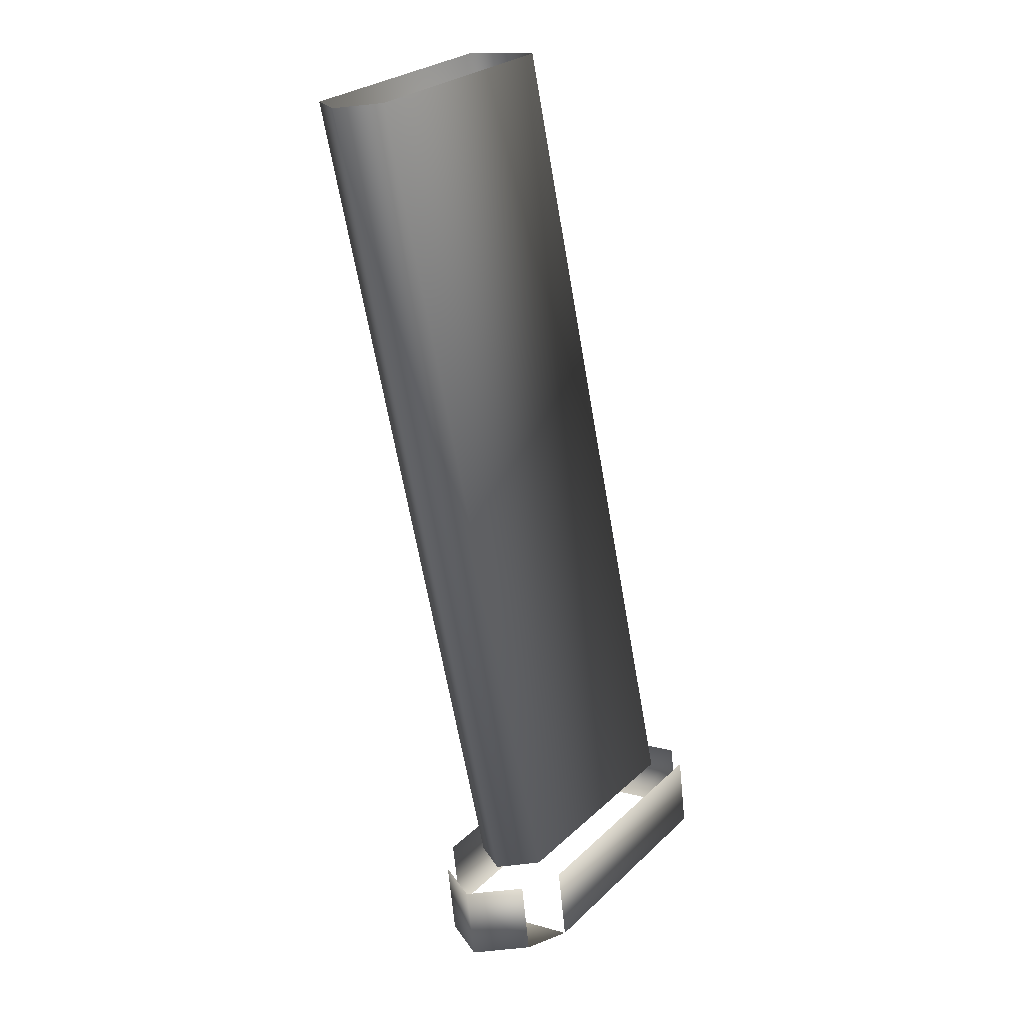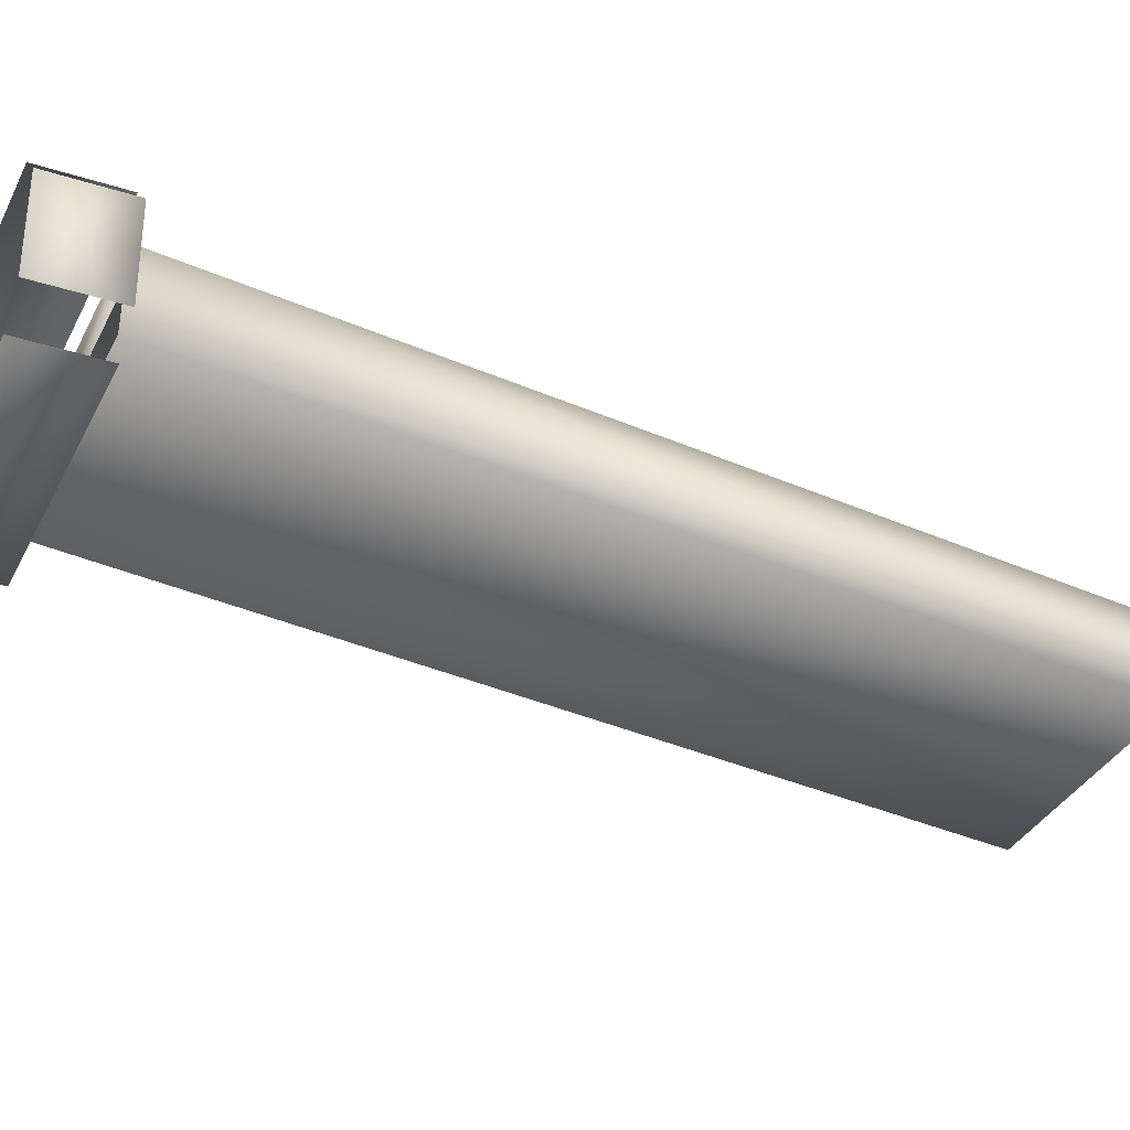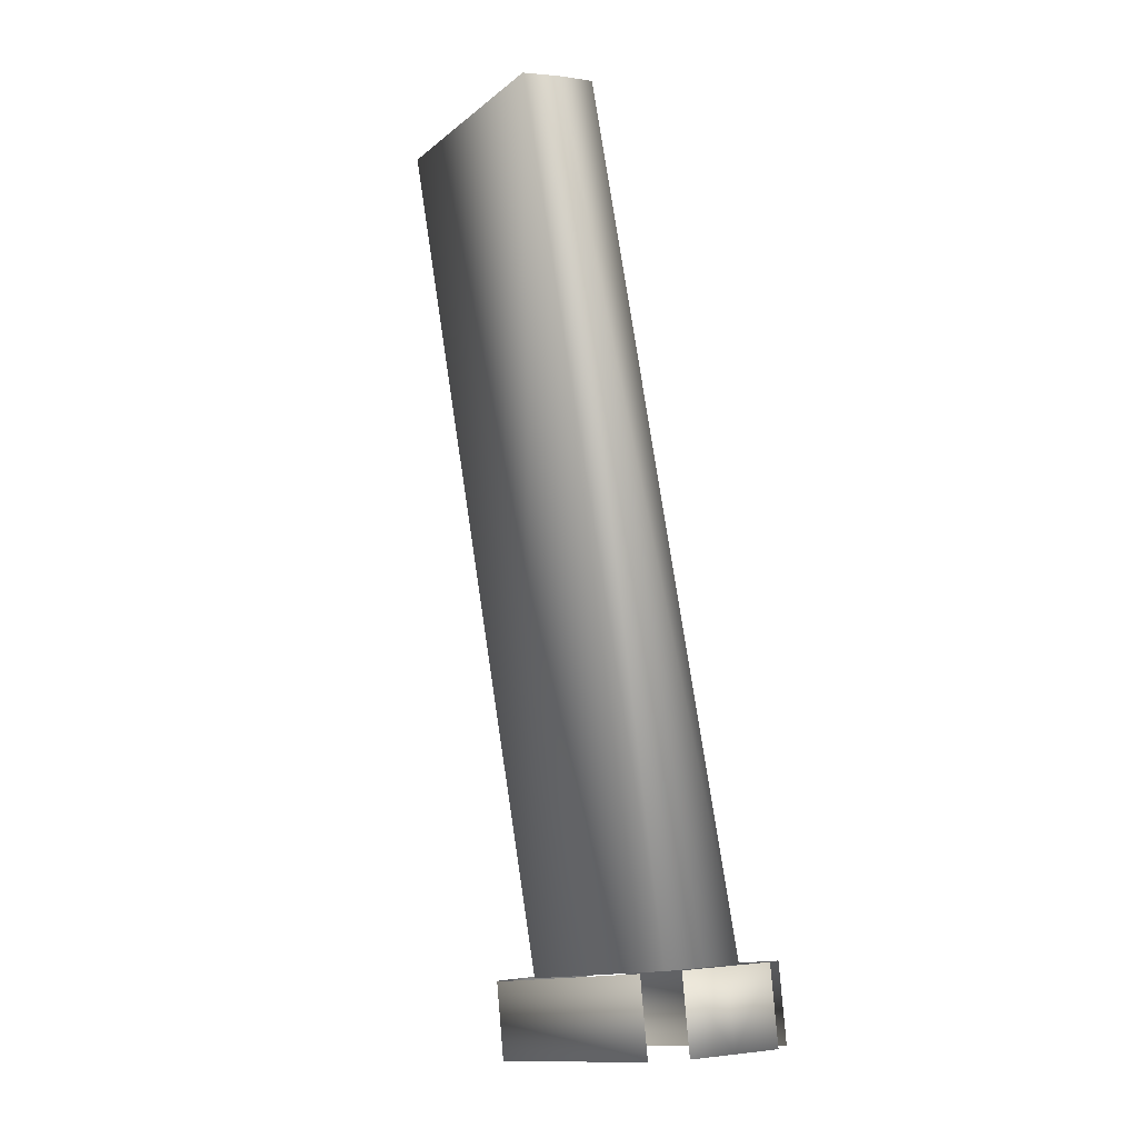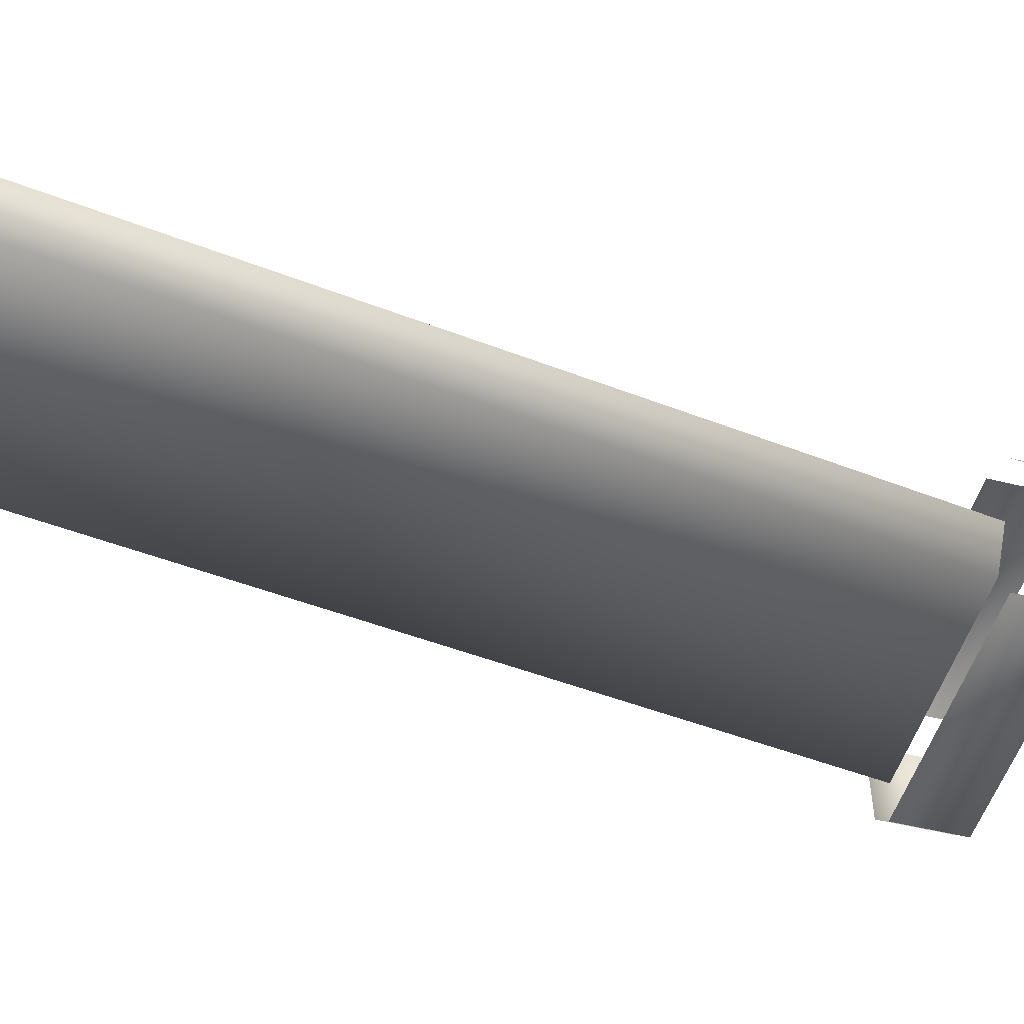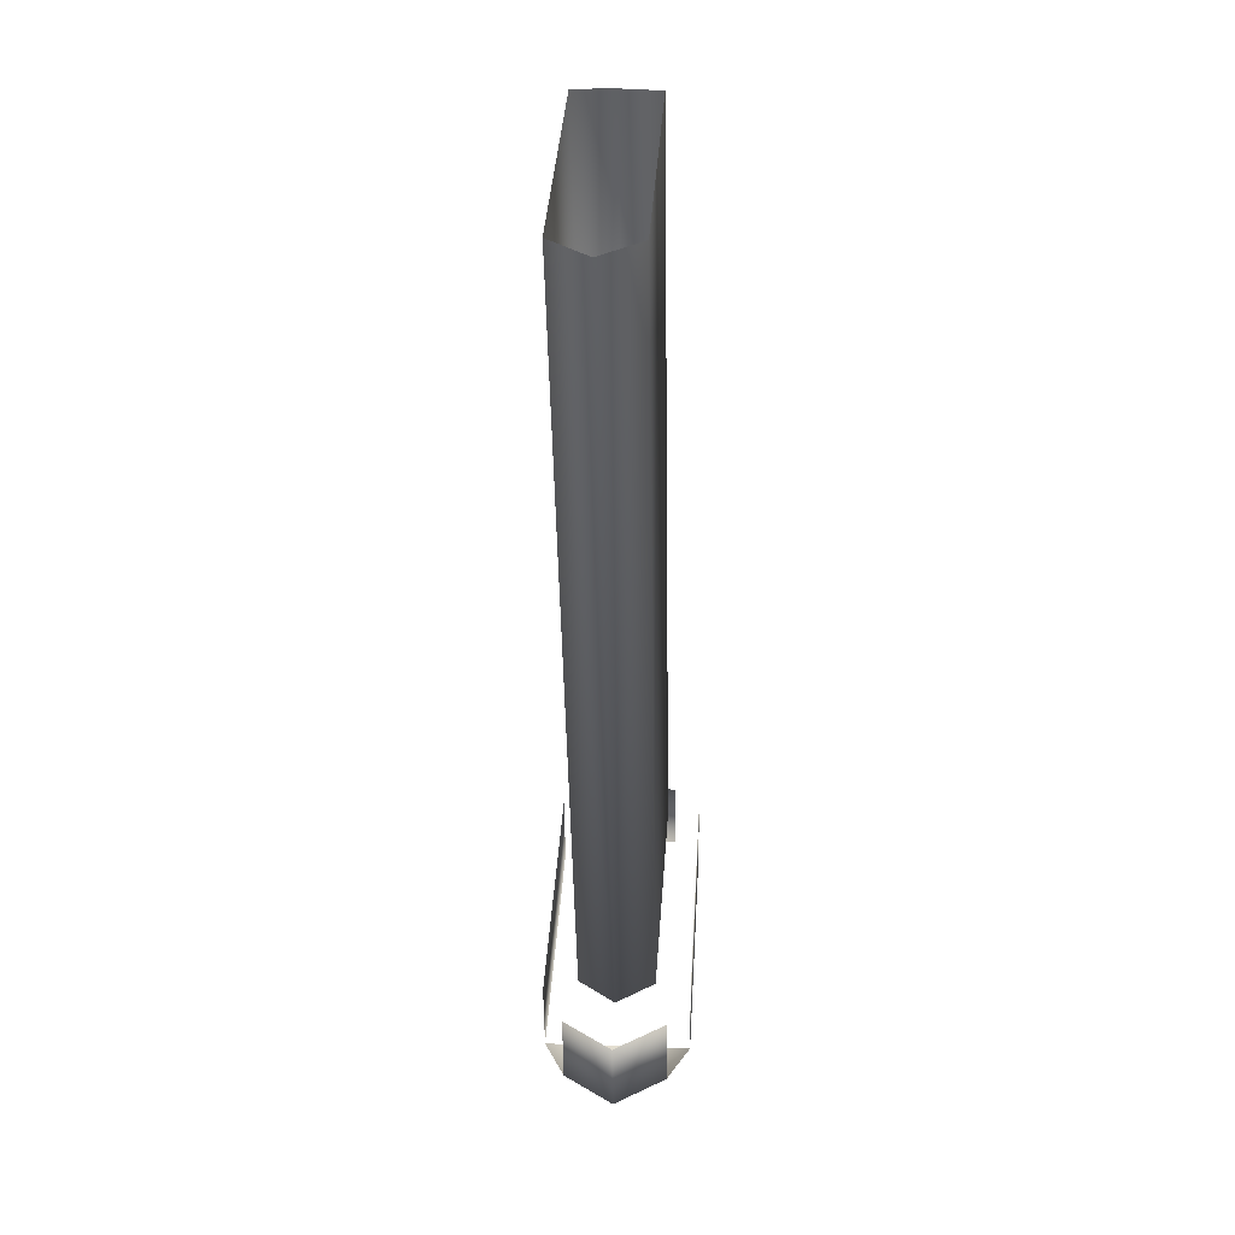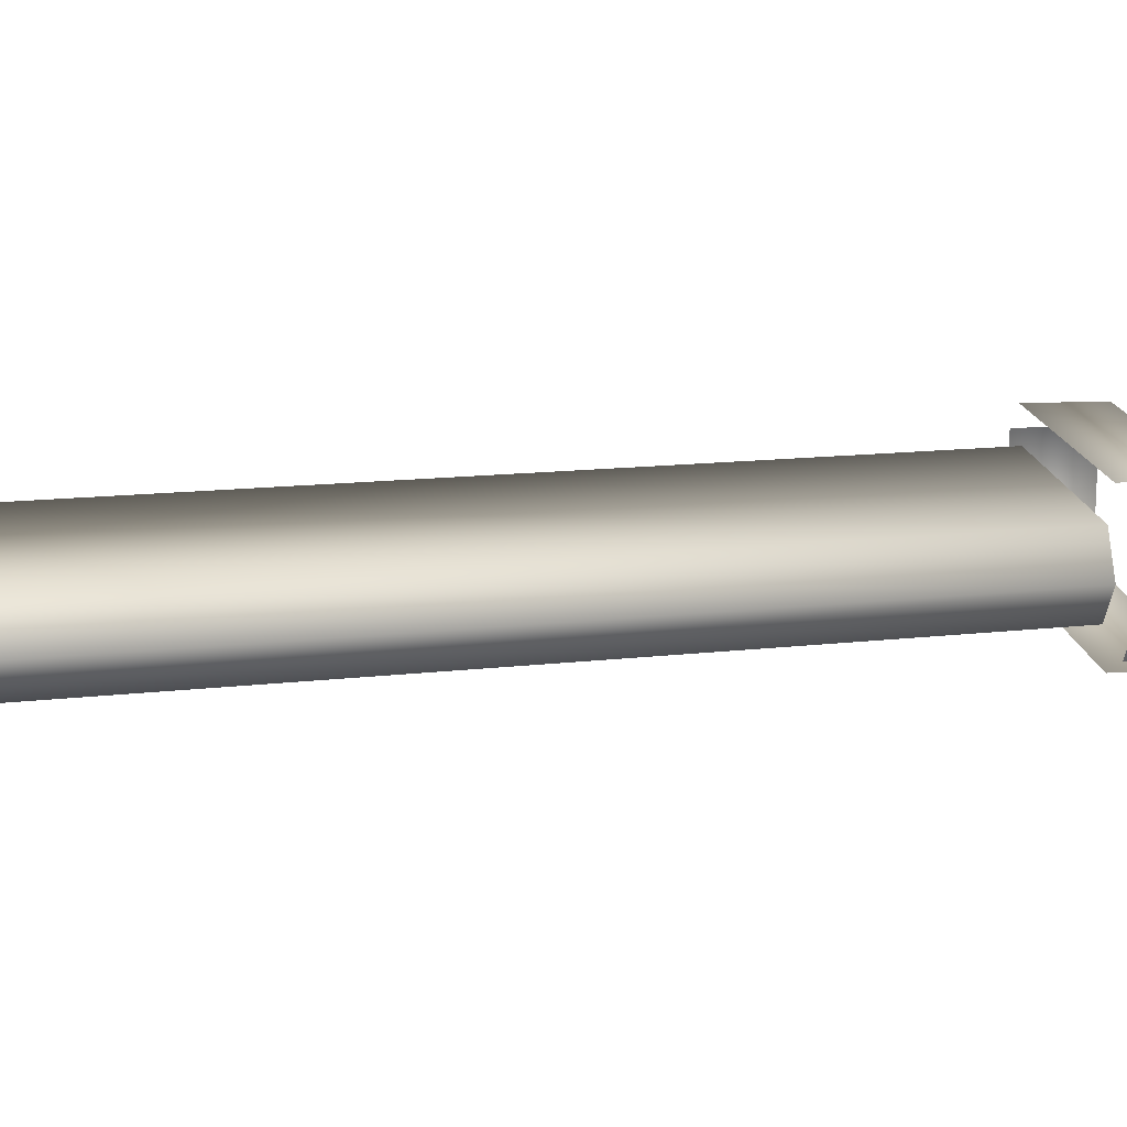
<metadata>
{"format":"obj","ext":"obj","renderer":"f3d","projection":"perspective","resolution":1024,"background":"white","views":[{"elev":12.6,"azim":123.8,"up":"+Z"},{"elev":-34.3,"azim":-103.3,"up":"+Y"},{"elev":-0.4,"azim":-118.8,"up":"+Z"},{"elev":-49.7,"azim":84.6,"up":"+Y"},{"elev":26.7,"azim":93.3,"up":"+Z"},{"elev":15.1,"azim":94.1,"up":"+Y"}]}
</metadata>
<code>
v 0.000112 0.000899 0.5154
v 0.2877 -0.000543 0.4639
v 0.00357 -0.03935 0.5153
v 0.2588 -0.04022 0.469
v -0.2723 -0.03921 -0.3527
v -0.01809 -0.03965 -0.3977
v -0.3257 -0 -0.4221
v -0.01772 0.0385 -0.3979
v -0.2719 0.04061 -0.3528
v -0.2752 0.000716 -0.3522
v 0.2591 0.03943 0.4689
v 0.003948 0.04111 0.5151
v 0.01026 -0.000716 -0.4028
v 0.05915 -0 -0.4905
v 0.07274 -0 -0.414
v -0.3121 -0 -0.3456
v -0.3121 -0.04691 -0.3456
v -0.2854 -0.07411 -0.3503
v -0.004634 -0.07411 -0.4002
v 0.03741 -0.05176 -0.4077
v 0.02381 -0.05176 -0.4842
v -0.01823 -0.07411 -0.4767
v -0.299 -0.07411 -0.4268
v -0.3257 -0.04691 -0.4221
v -0.3257 0.04691 -0.4221
v -0.299 0.07411 -0.4268
v -0.01823 0.07411 -0.4767
v 0.02381 0.05176 -0.4842
v 0.03741 0.05176 -0.4077
v -0.004634 0.07411 -0.4002
v -0.2854 0.07411 -0.3503
v -0.3121 0.04691 -0.3456
v -0.01823 -0 -0.4767
v -0.299 -0 -0.4268
f 3 5 6
f 6 4 3
f 1 10 5
f 5 3 1
f 13 2 4
f 4 6 13
f 21 22 33
f 33 14 21
f 15 20 21
f 21 14 15
f 17 16 7
f 7 24 17
f 27 28 14
f 14 33 27
f 19 18 23
f 23 22 19
f 13 10 9
f 9 8 13
f 13 8 11
f 11 2 13
f 1 12 9
f 9 10 1
f 12 11 8
f 8 9 12
f 26 31 30
f 30 27 26
f 32 25 7
f 7 16 32
f 15 14 28
f 28 29 15

</code>
